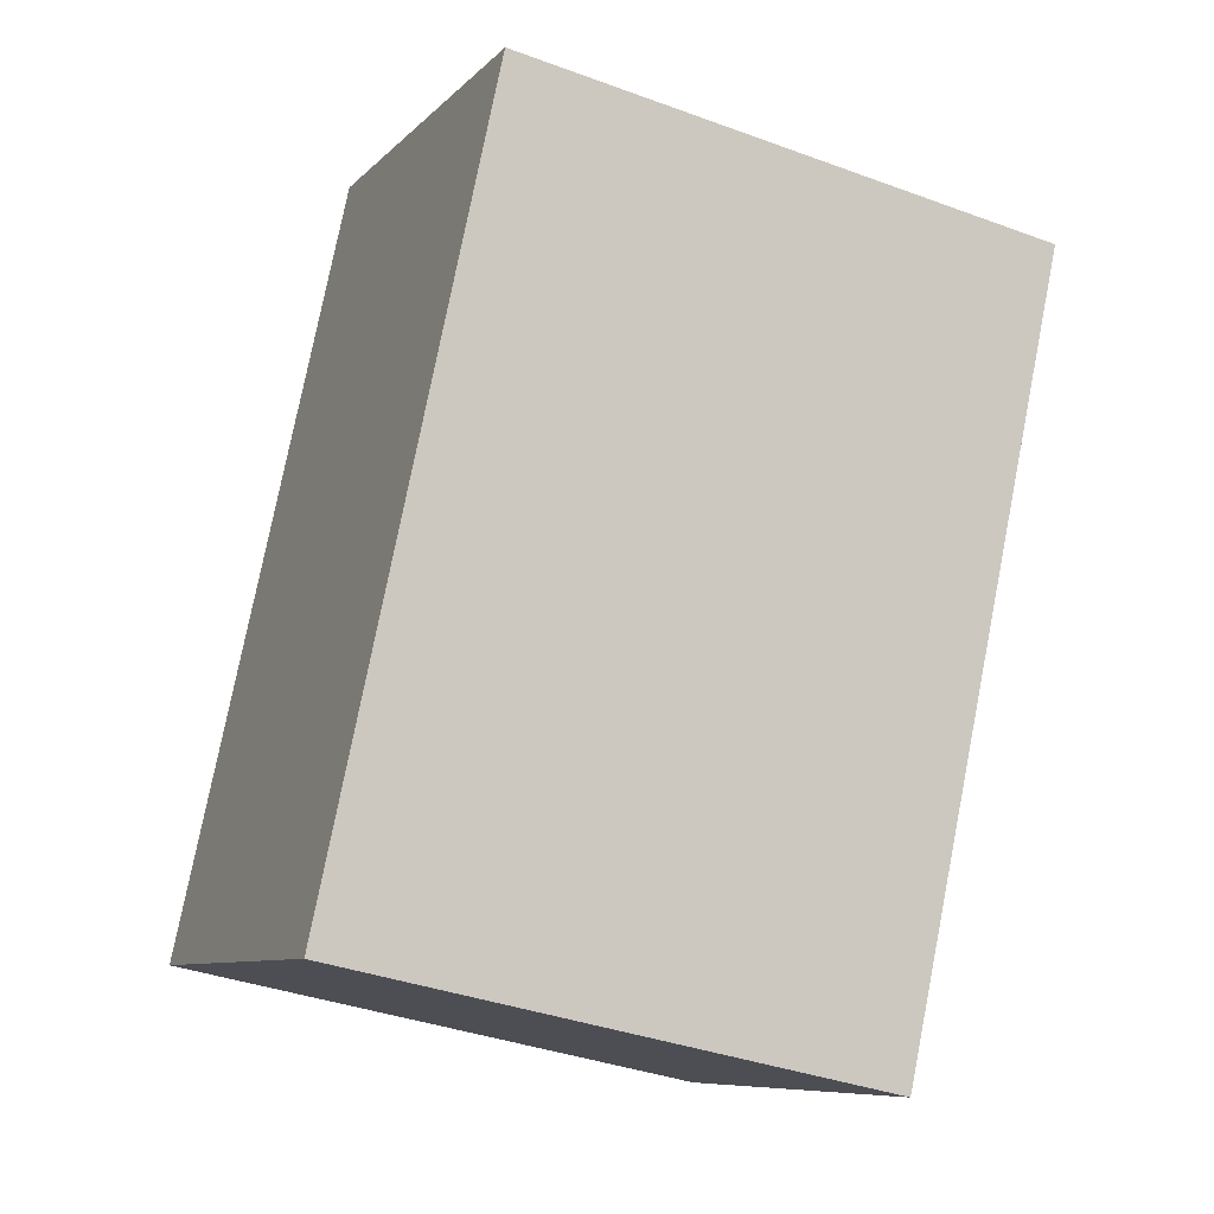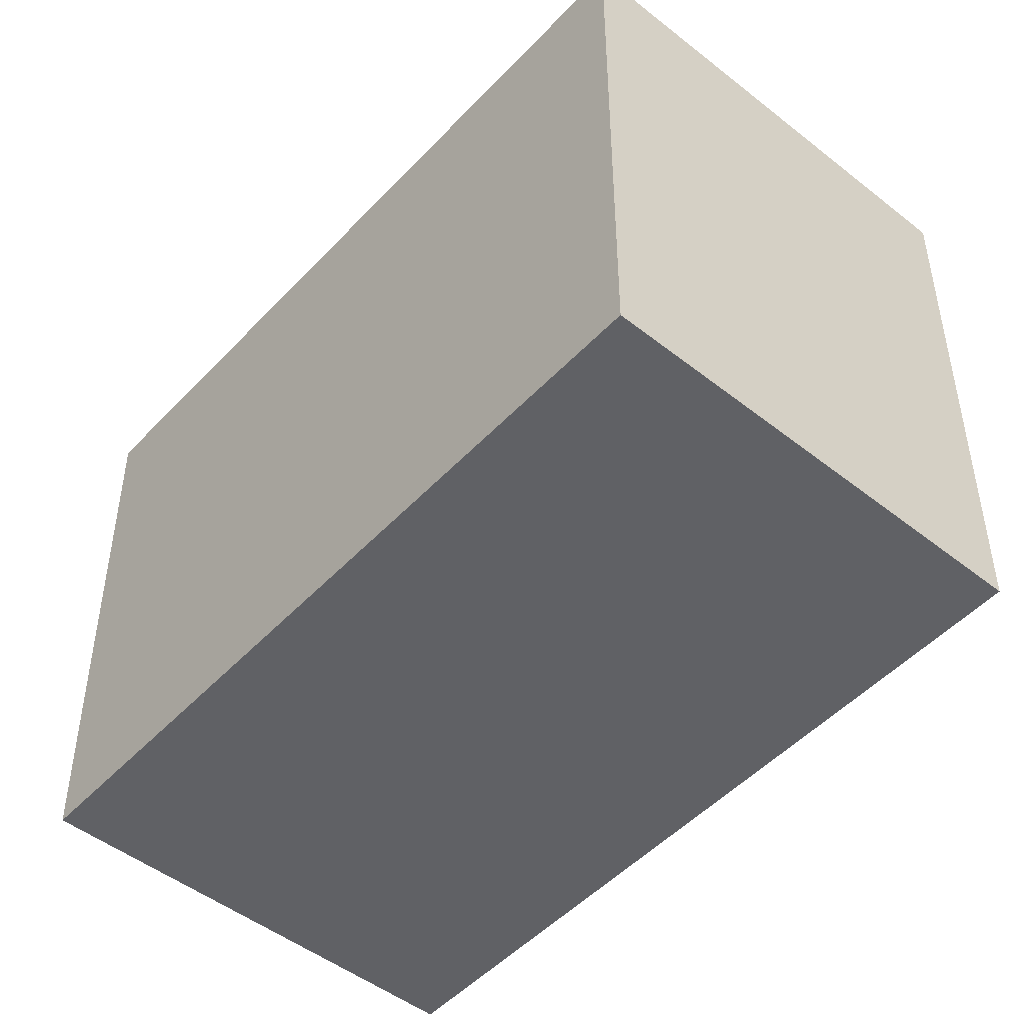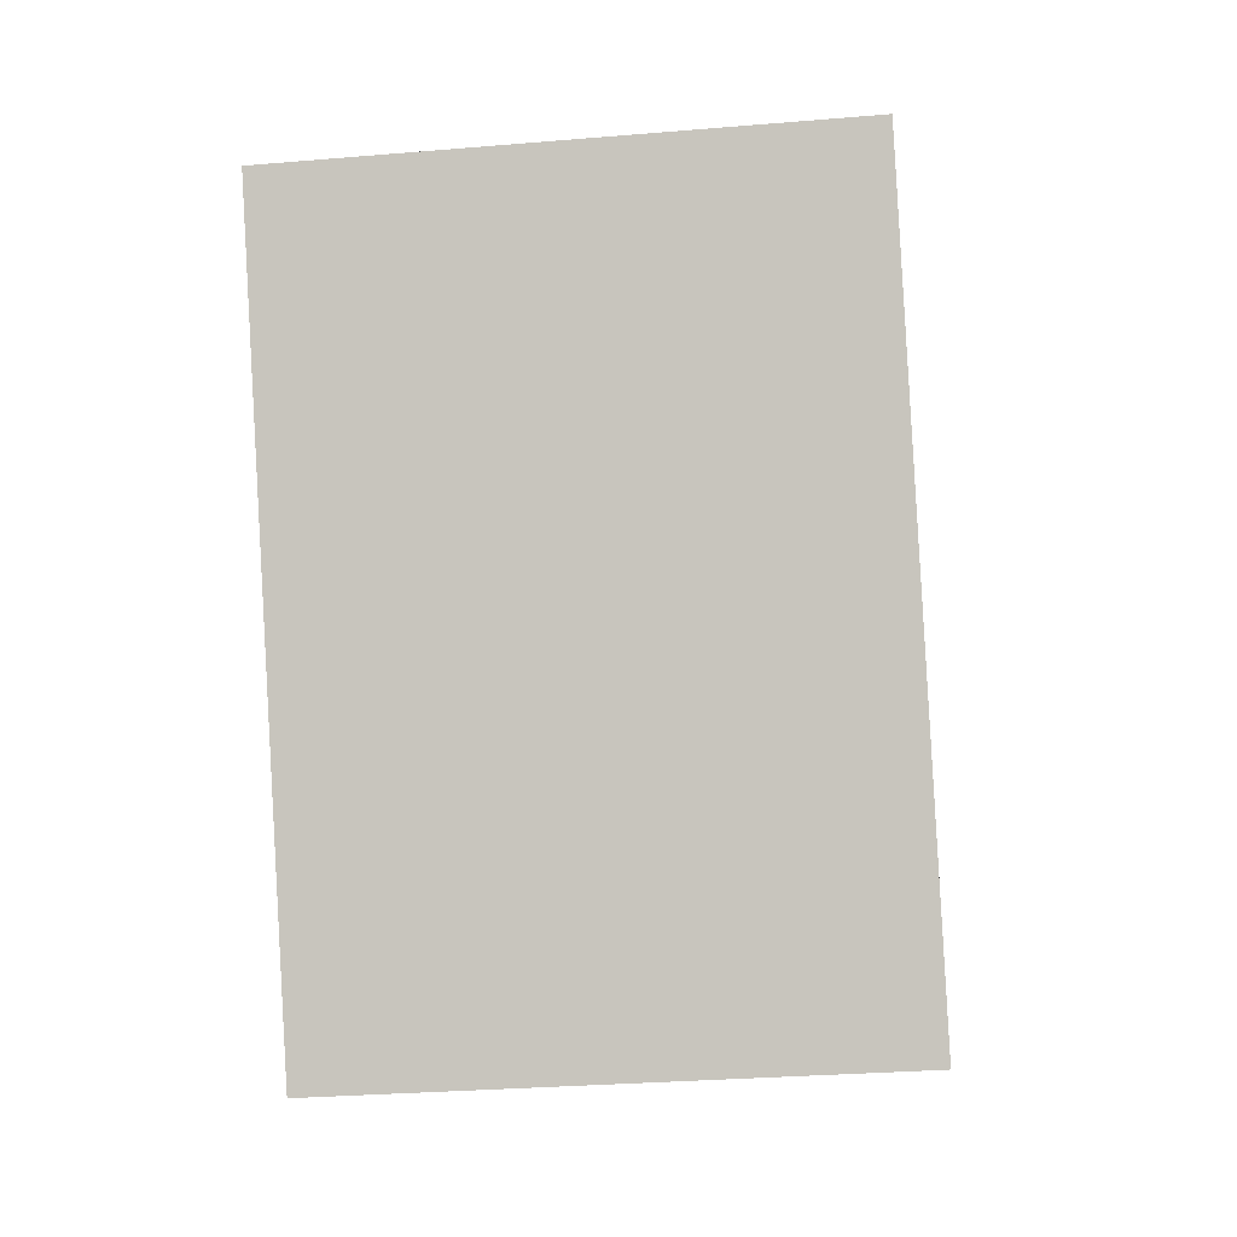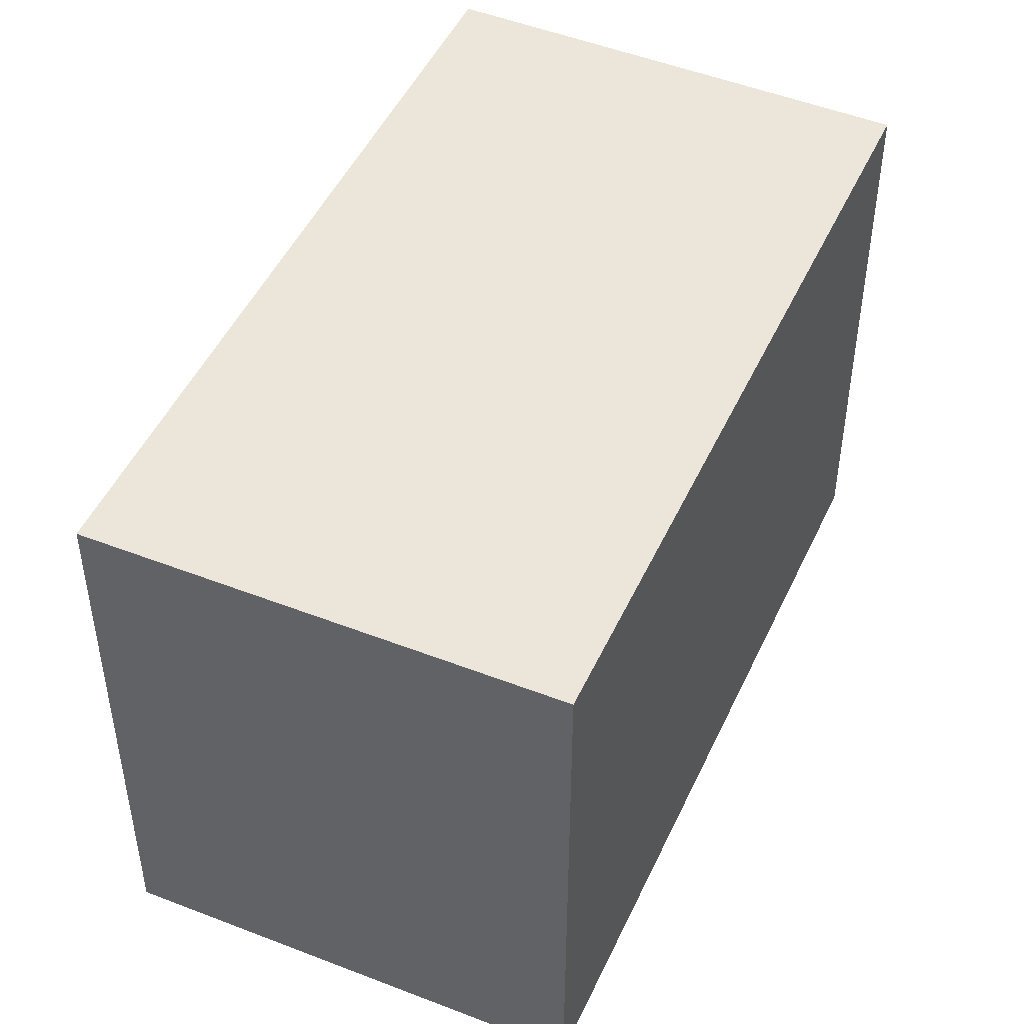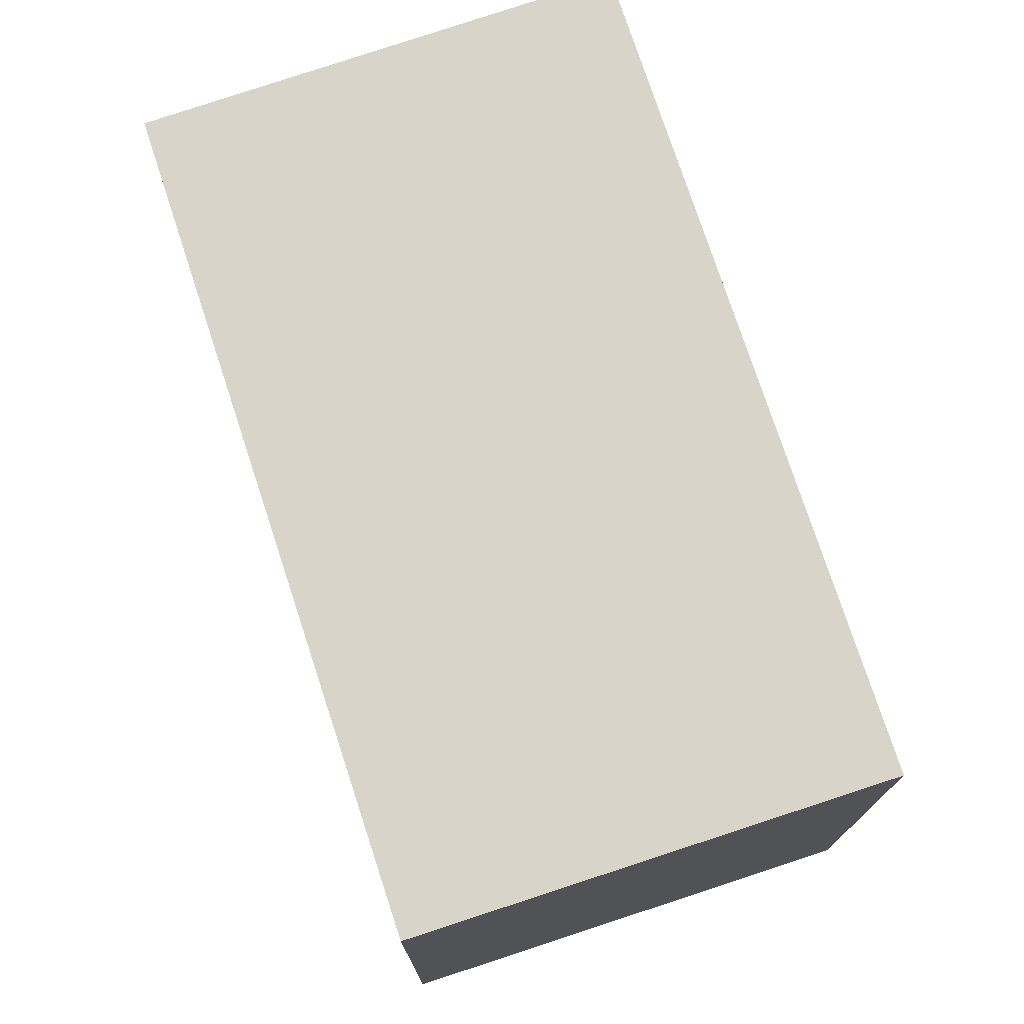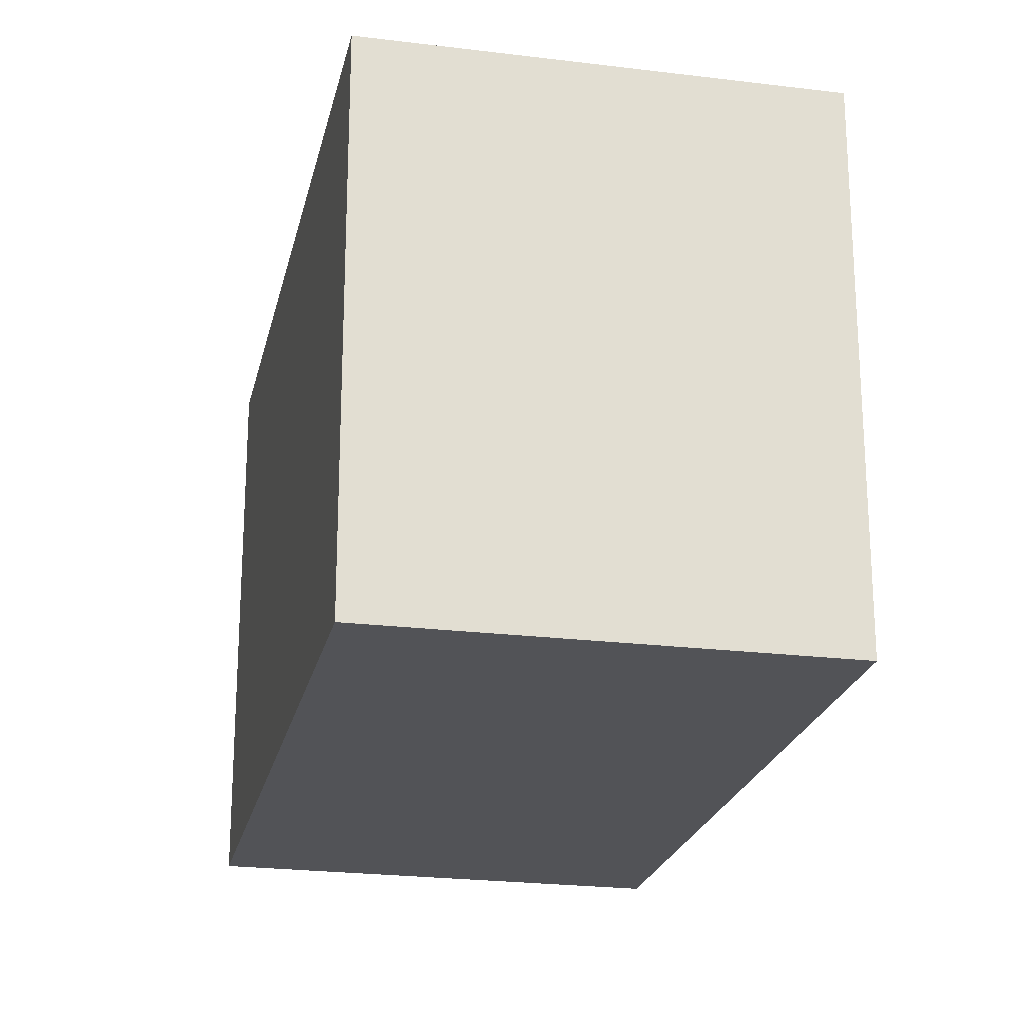
<metadata>
{"format":"obj","ext":"obj","renderer":"f3d","projection":"perspective","resolution":1024,"background":"white","views":[{"elev":-37.5,"azim":64.8,"up":"+Z"},{"elev":-49.0,"azim":-13.8,"up":"+Y"},{"elev":-29.9,"azim":97.0,"up":"+Z"},{"elev":48.4,"azim":51.1,"up":"+Y"},{"elev":75.7,"azim":-171.2,"up":"+Y"},{"elev":-22.5,"azim":-165.1,"up":"+Y"}]}
</metadata>
<code>
v  1.366 2.094 2.686
v  1.547 2.094 -0.786
v  0 2.094 1.282e-16
v  2.903 2.094 1.881
v  1.547 4.813e-17 -0.786
v  0 0 0
v  1.366 -1.645e-16 2.686
v  2.903 -1.152e-16 1.881
g defaultobject
f 1 2 3
f 2 1 4
f 5 3 2
f 3 5 6
f 6 1 3
f 1 6 7
f 7 4 1
f 4 7 8
f 8 2 4
f 2 8 5
f 5 7 6
f 7 5 8

</code>
